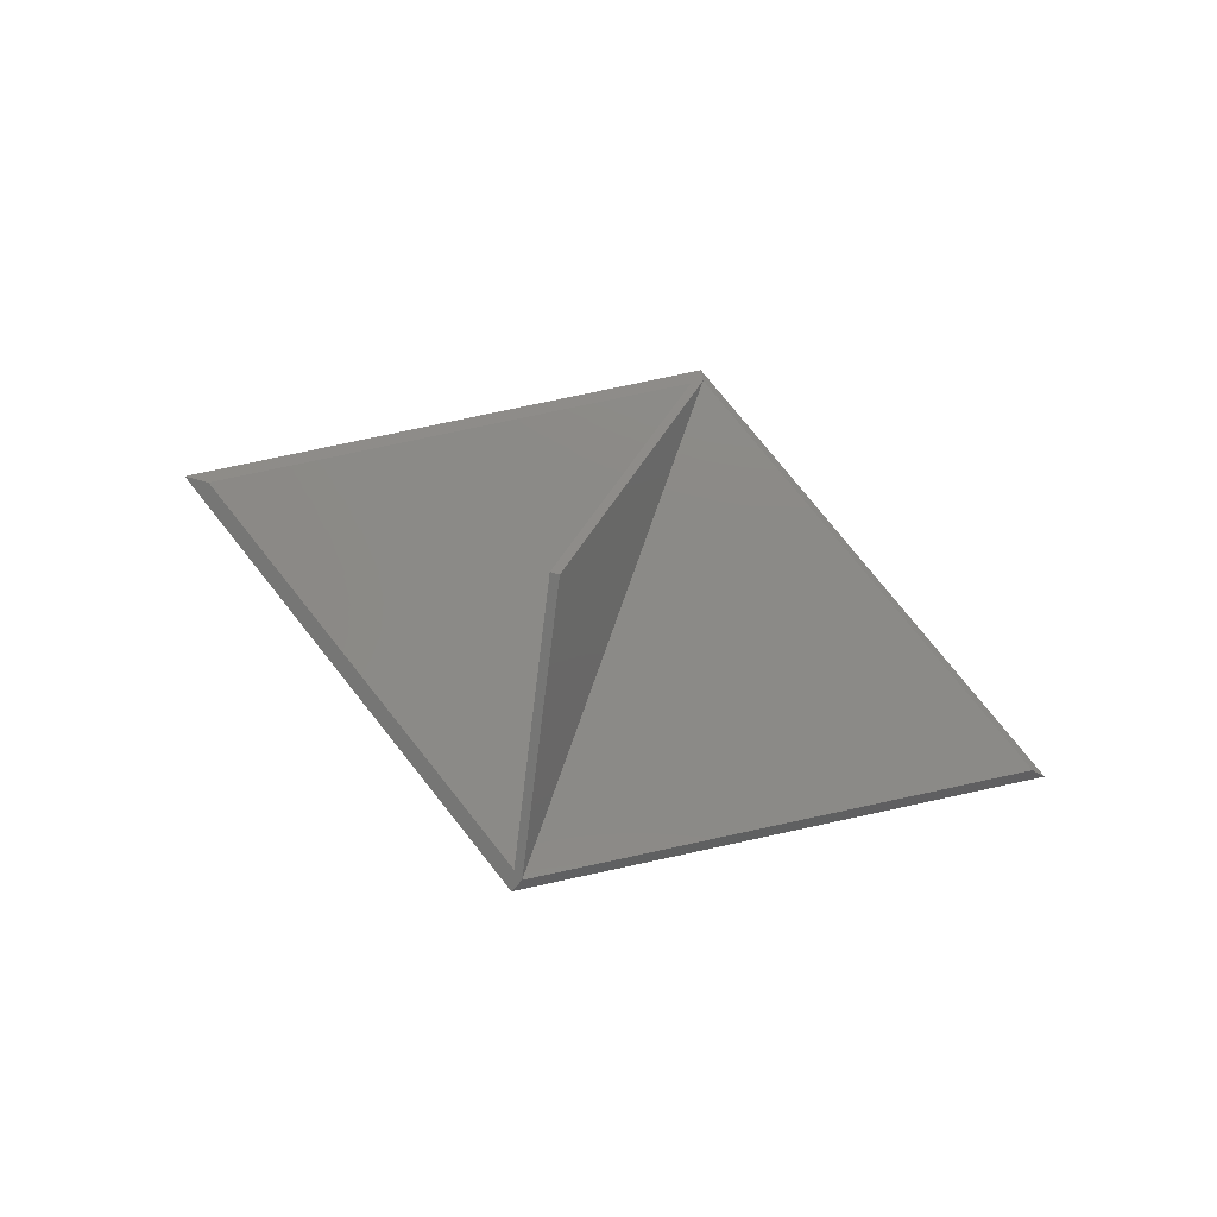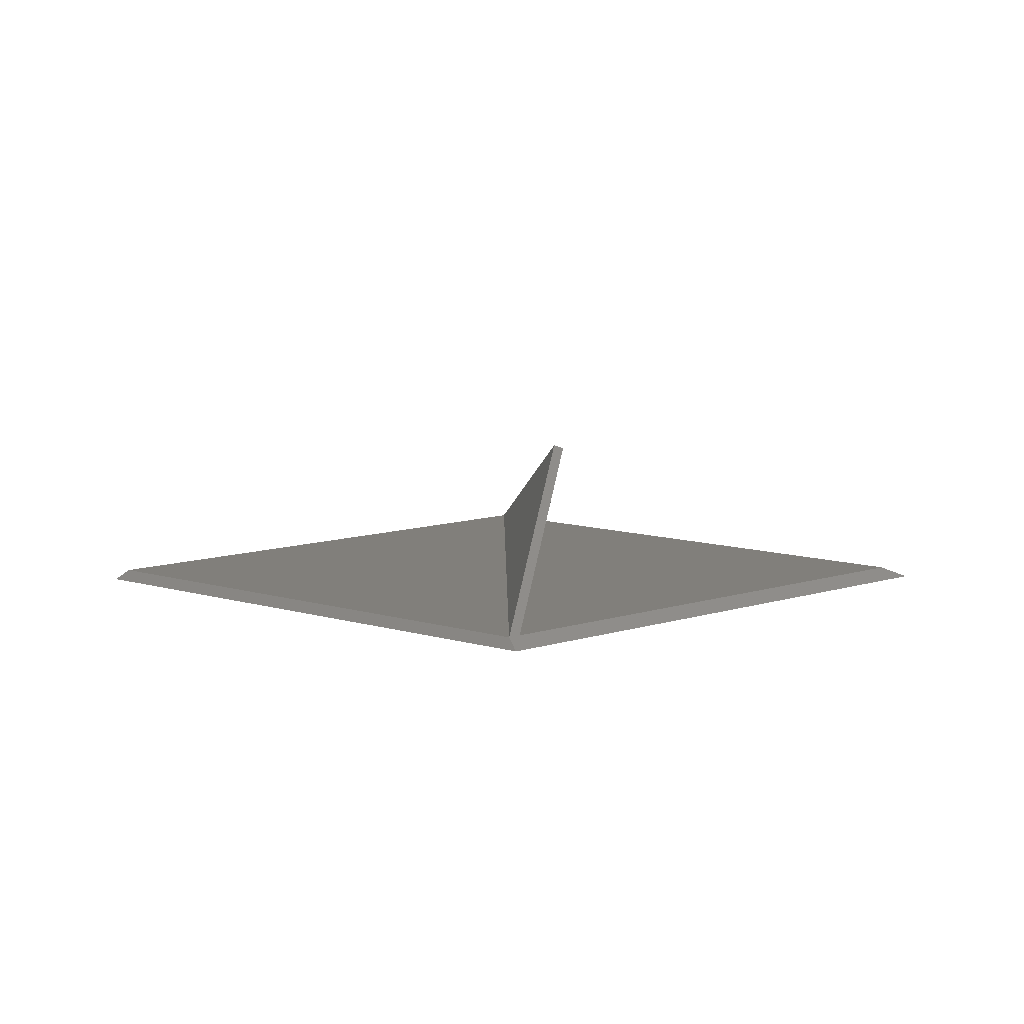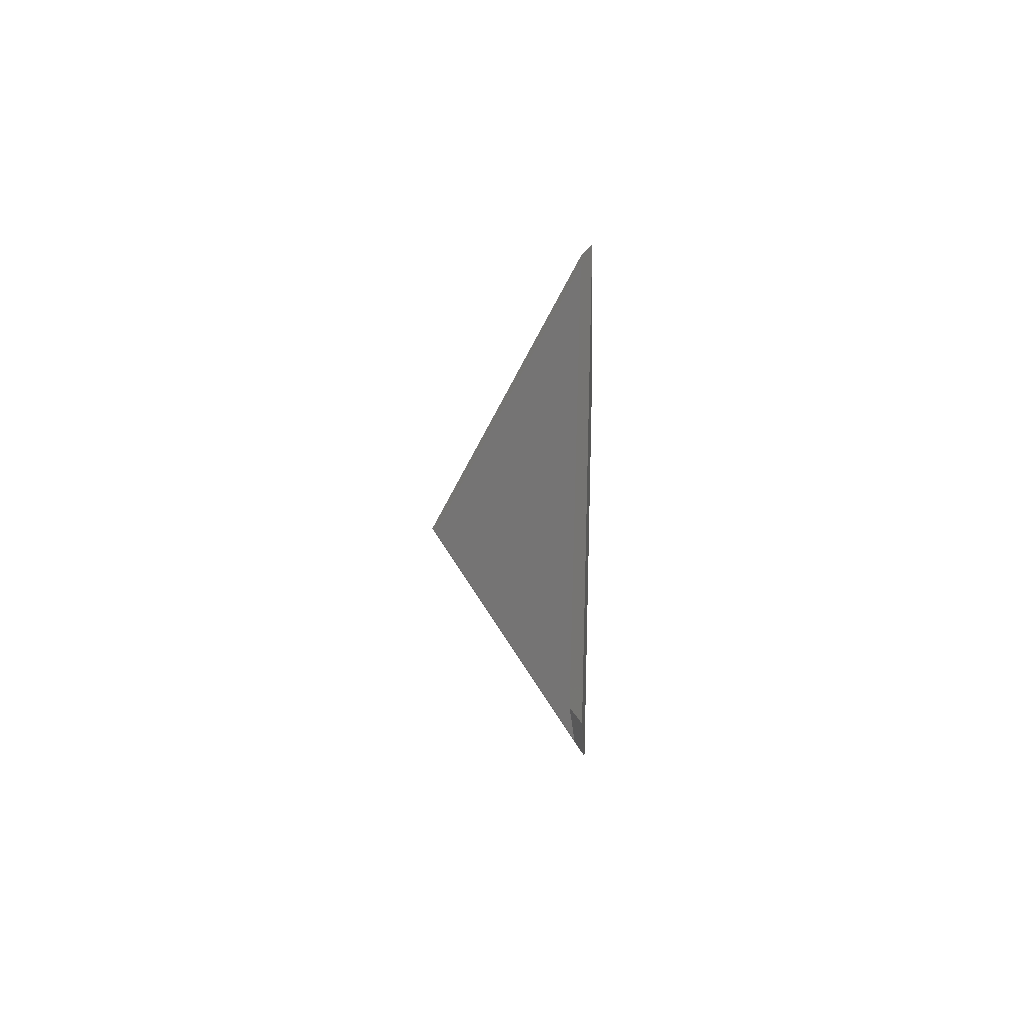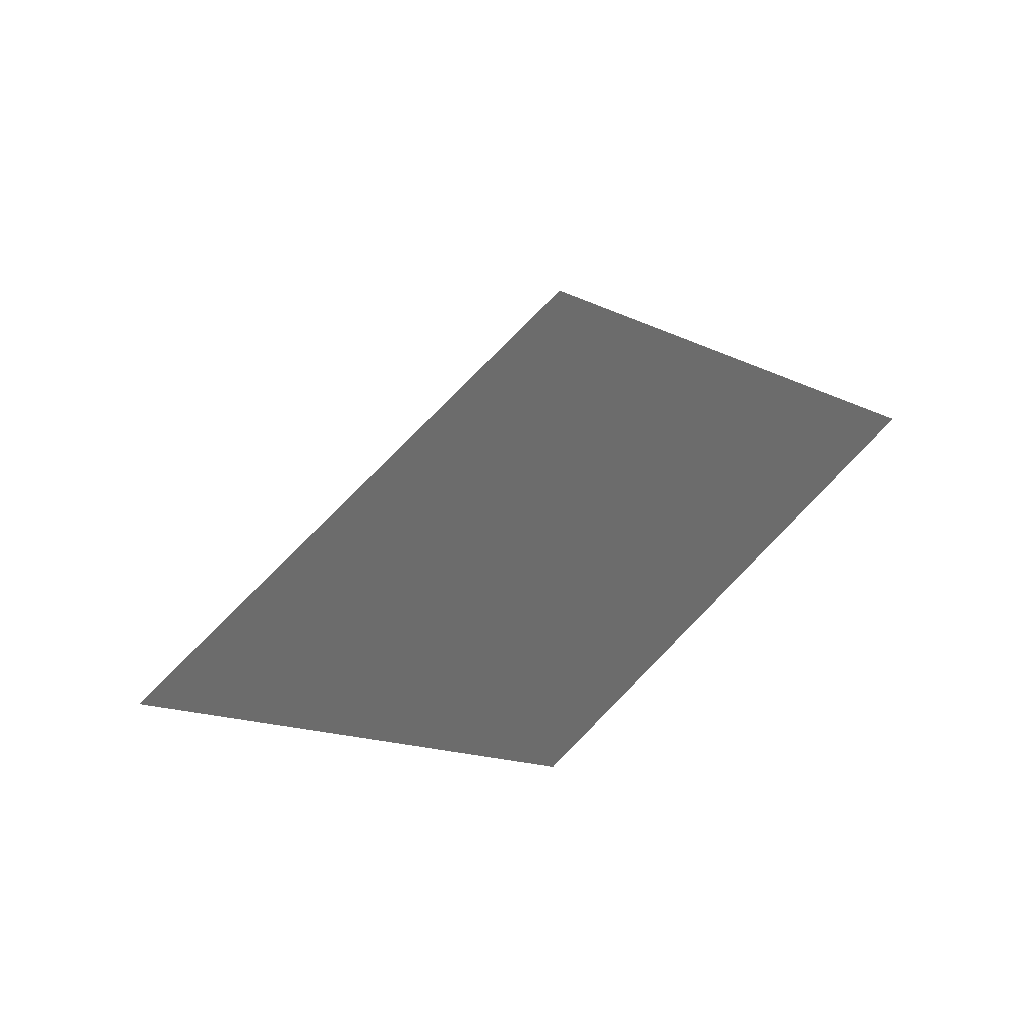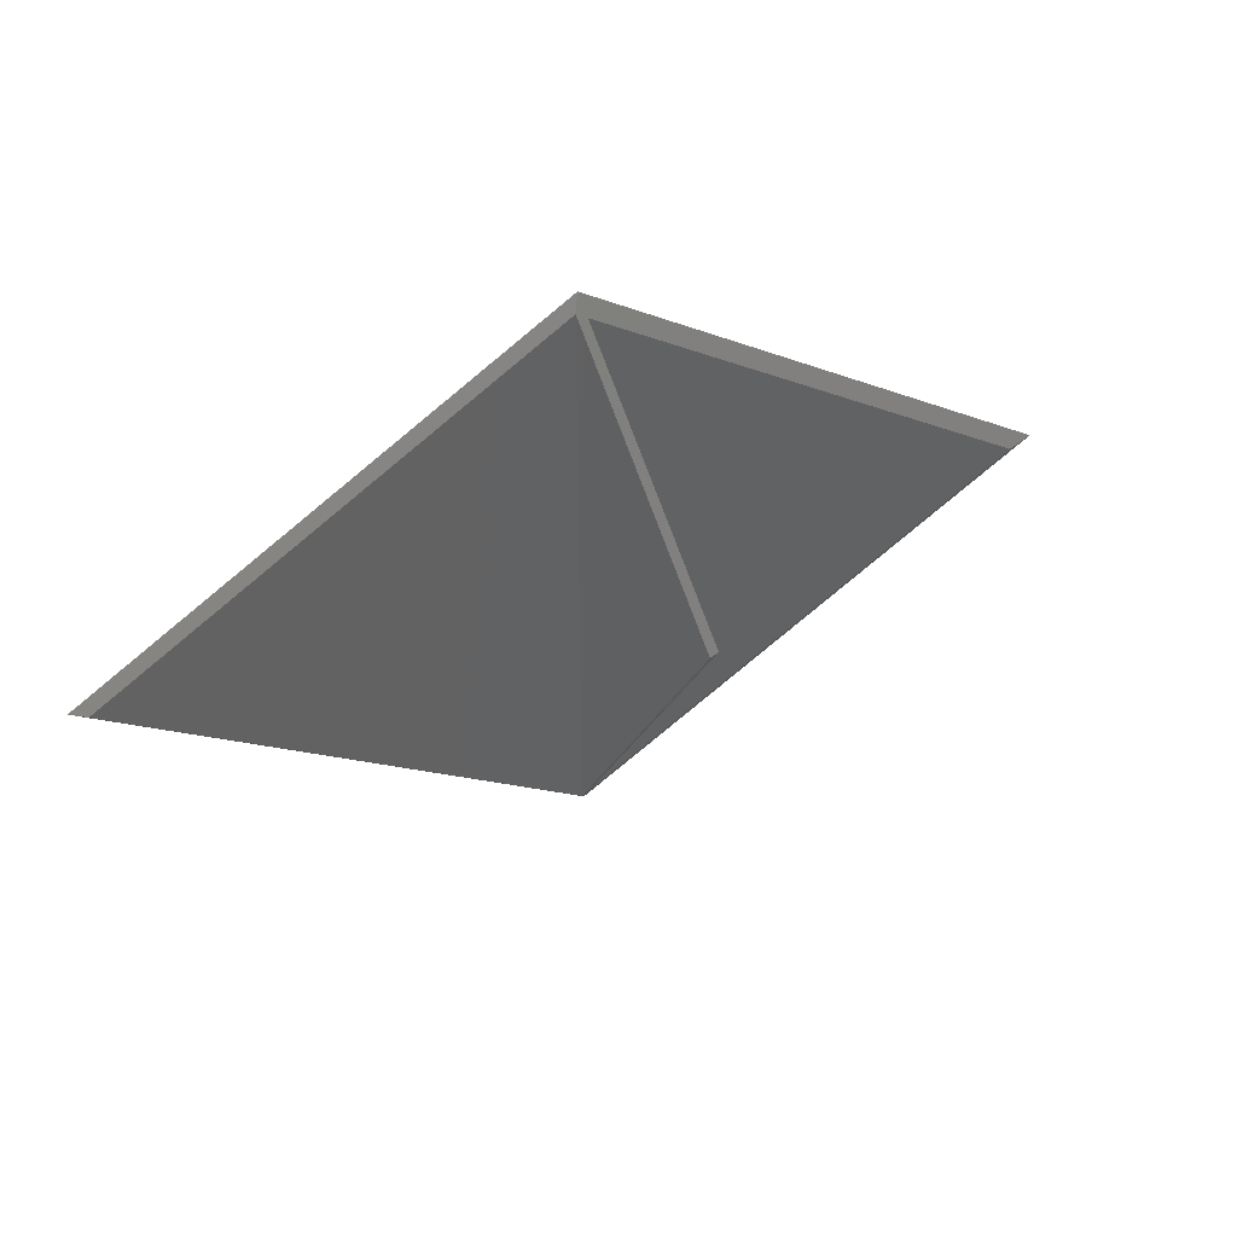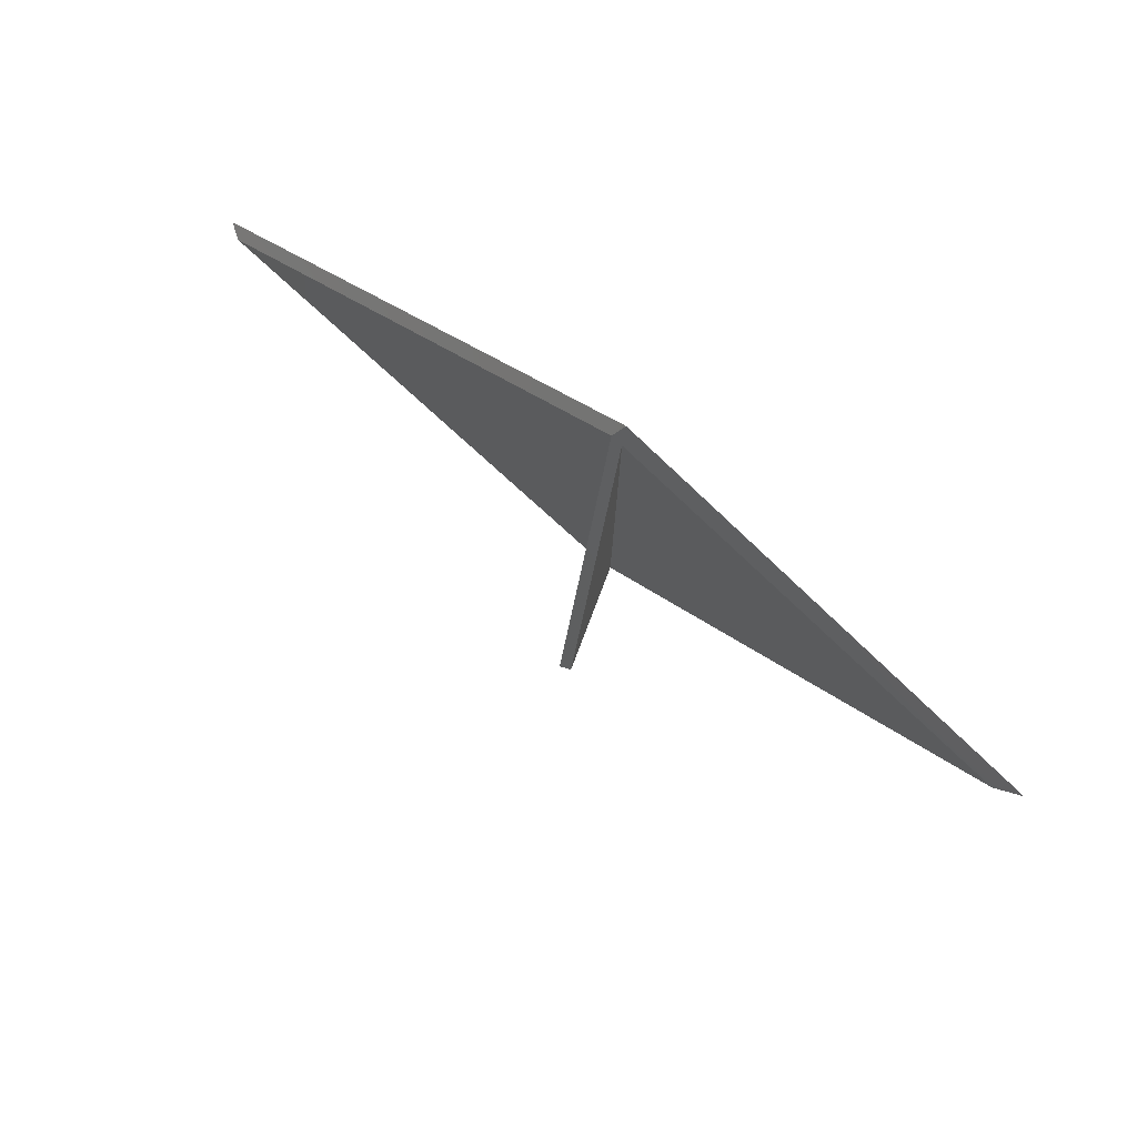
<metadata>
{"format":"stl","ext":"stl","renderer":"f3d","projection":"perspective","resolution":1024,"background":"white","views":[{"elev":78.3,"azim":-160.4,"up":"+Z"},{"elev":13.2,"azim":-0.8,"up":"+Z"},{"elev":22.1,"azim":92.6,"up":"+Y"},{"elev":32.1,"azim":145.6,"up":"+Y"},{"elev":40.6,"azim":-24.7,"up":"+Y"},{"elev":79.1,"azim":36.7,"up":"+Y"}]}
</metadata>
<code>
# stl→obj: 12 verts, 18 faces
v 0 105.1 0
v 170.1 0 0
v 0 -105.1 0
v -170.1 0 0
v 159.7 0 4
v -2.472 100.2 4
v -164.6 0 4
v -2.472 -100.2 4
v 1.528 97.73 4
v 21.66 0 56.71
v 1.528 -97.73 4
v 17.93 0 58.14
f 1 2 3
f 4 1 3
f 5 2 1
f 6 5 1
f 6 1 4
f 7 6 4
f 7 4 3
f 8 7 3
f 8 3 2
f 5 8 2
f 8 5 6
f 8 6 7
f 9 10 11
f 6 8 12
f 6 12 9
f 10 9 12
f 8 11 10
f 12 8 10

</code>
